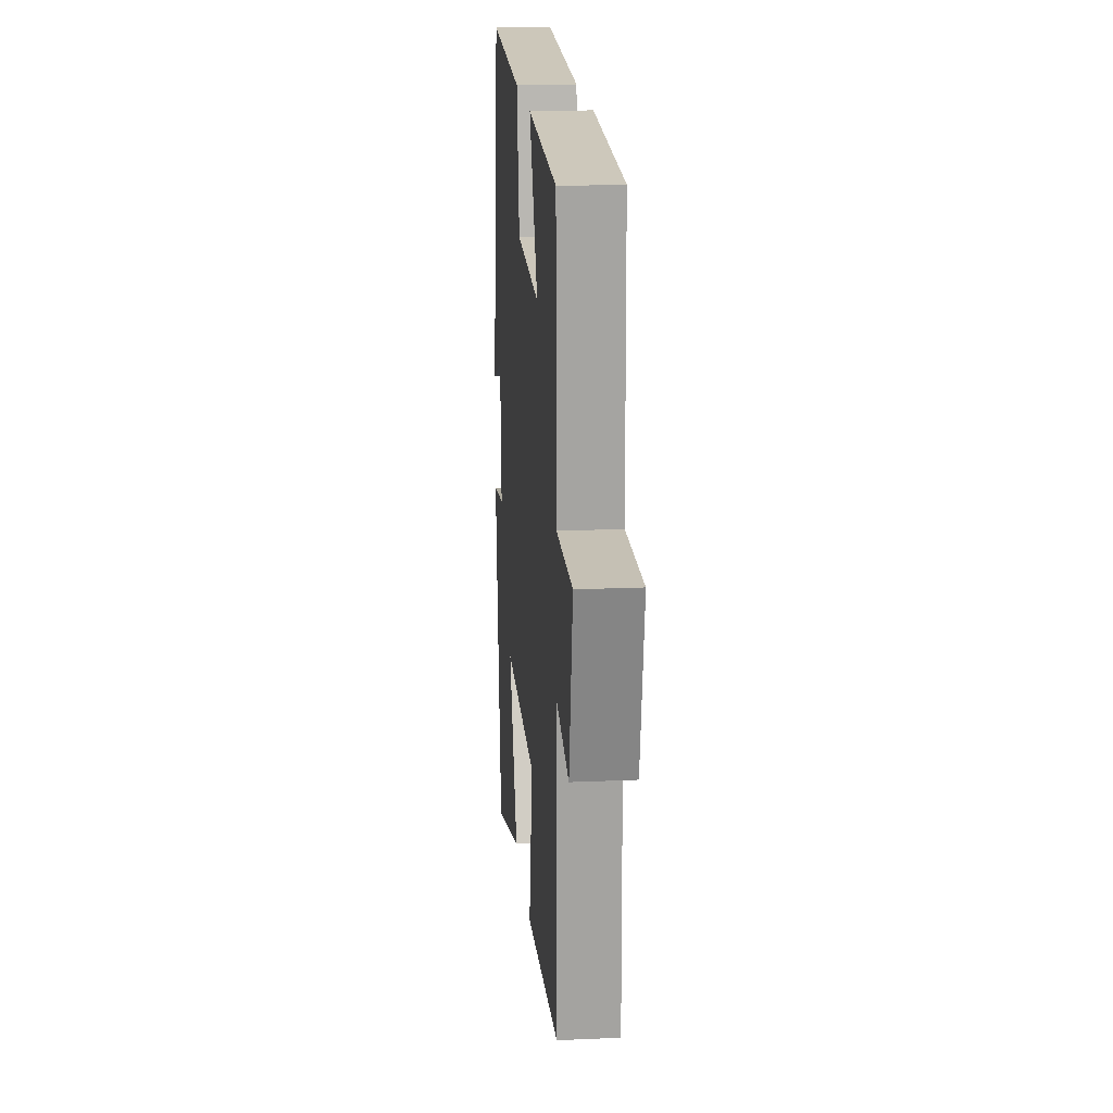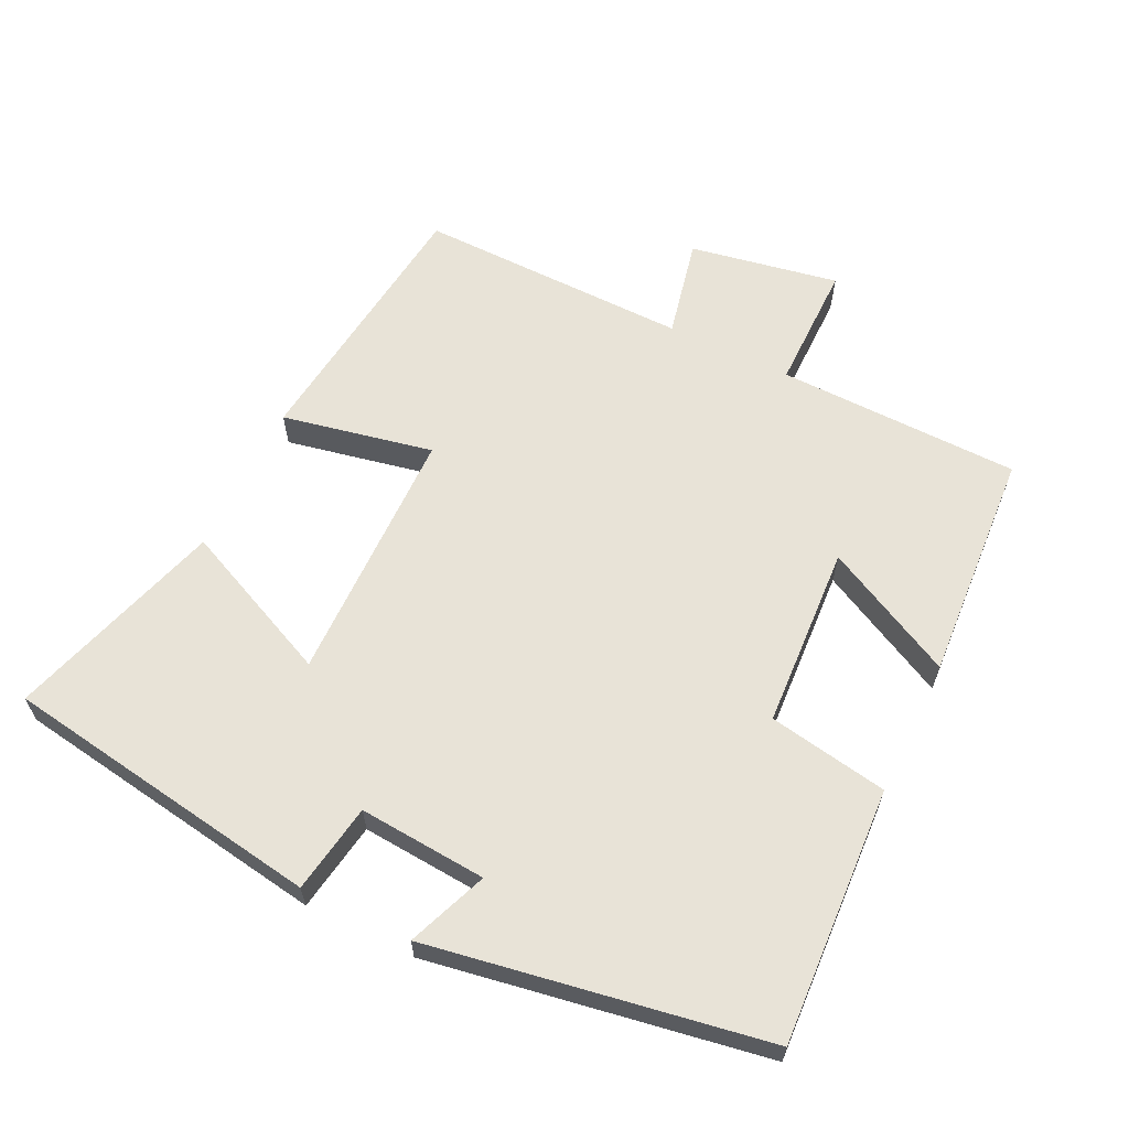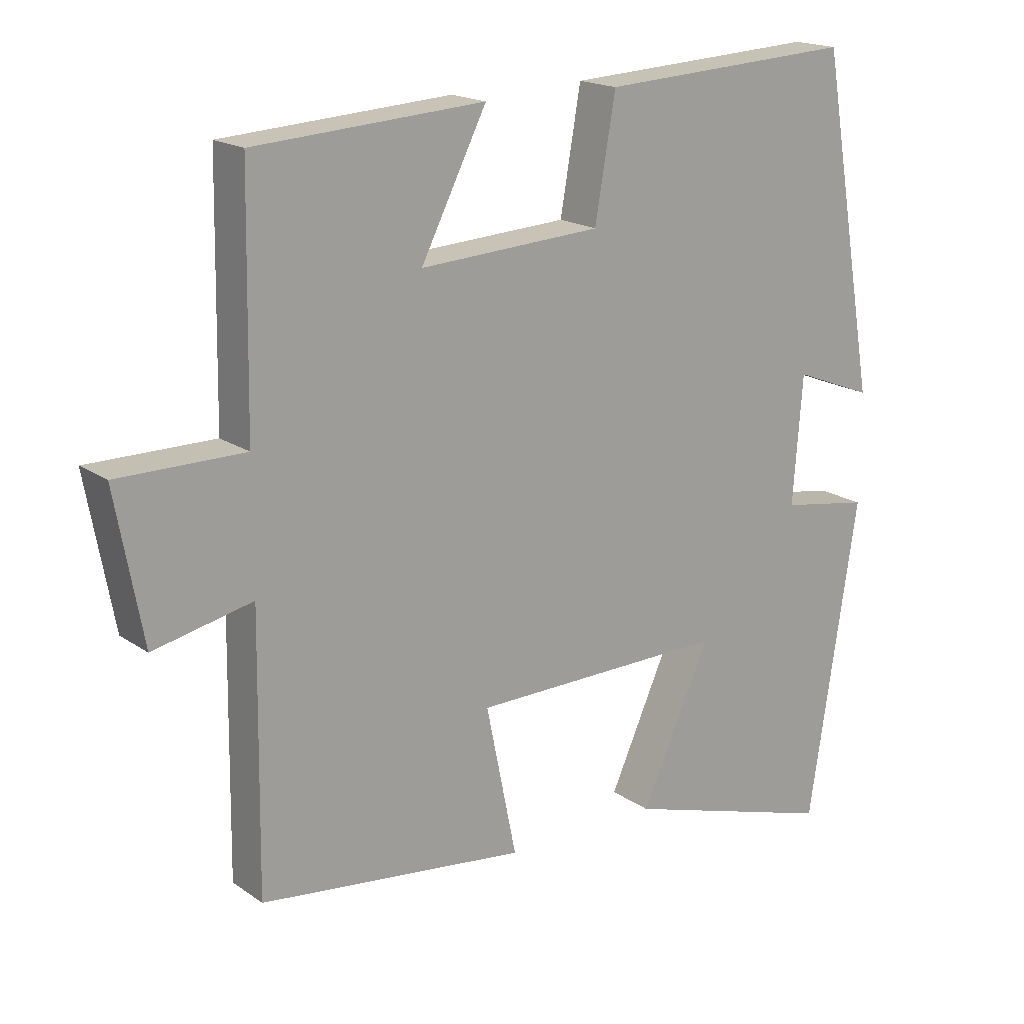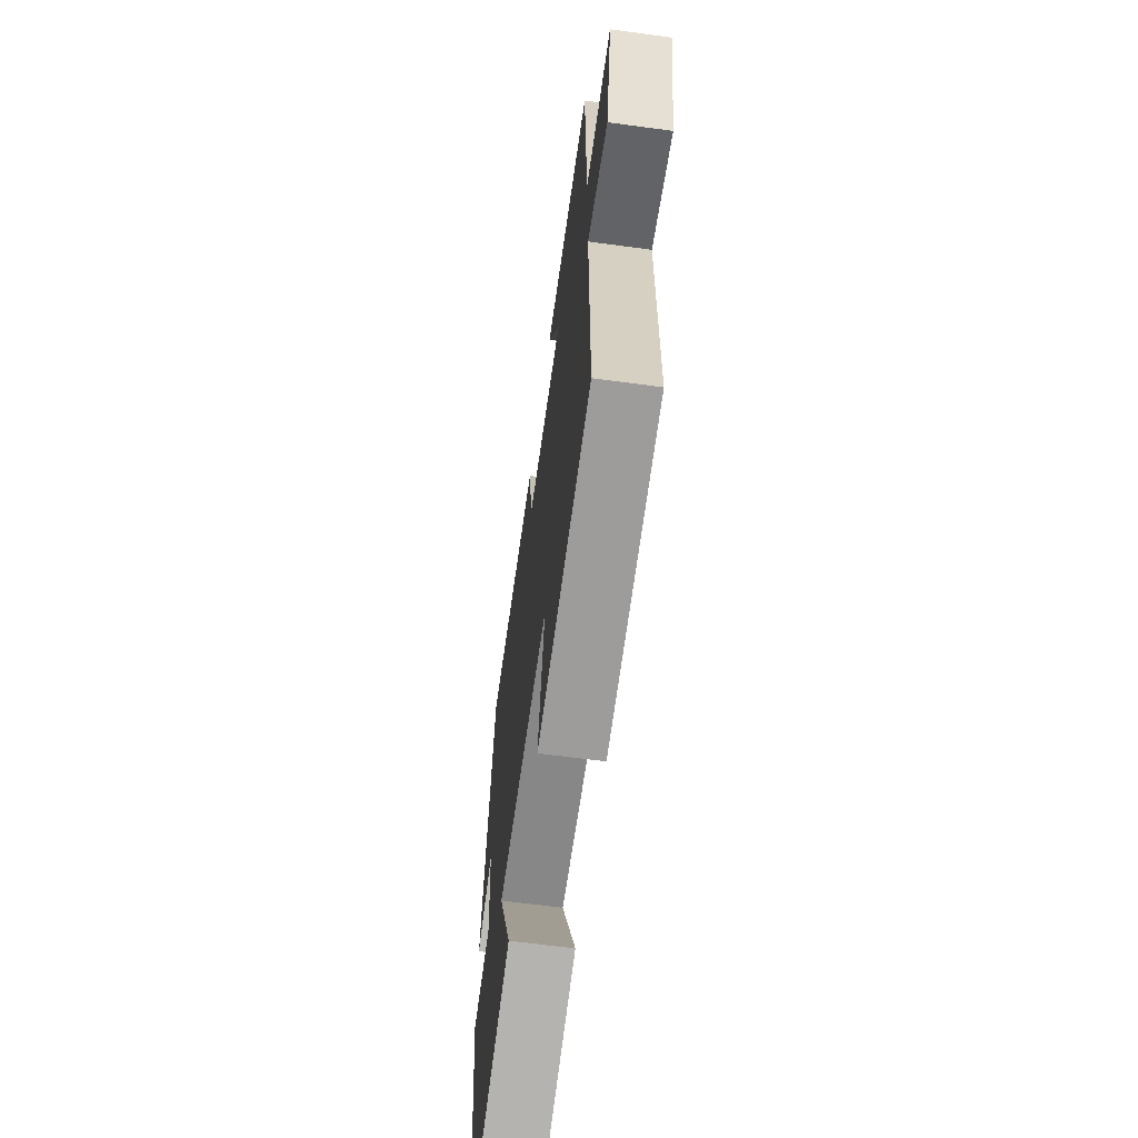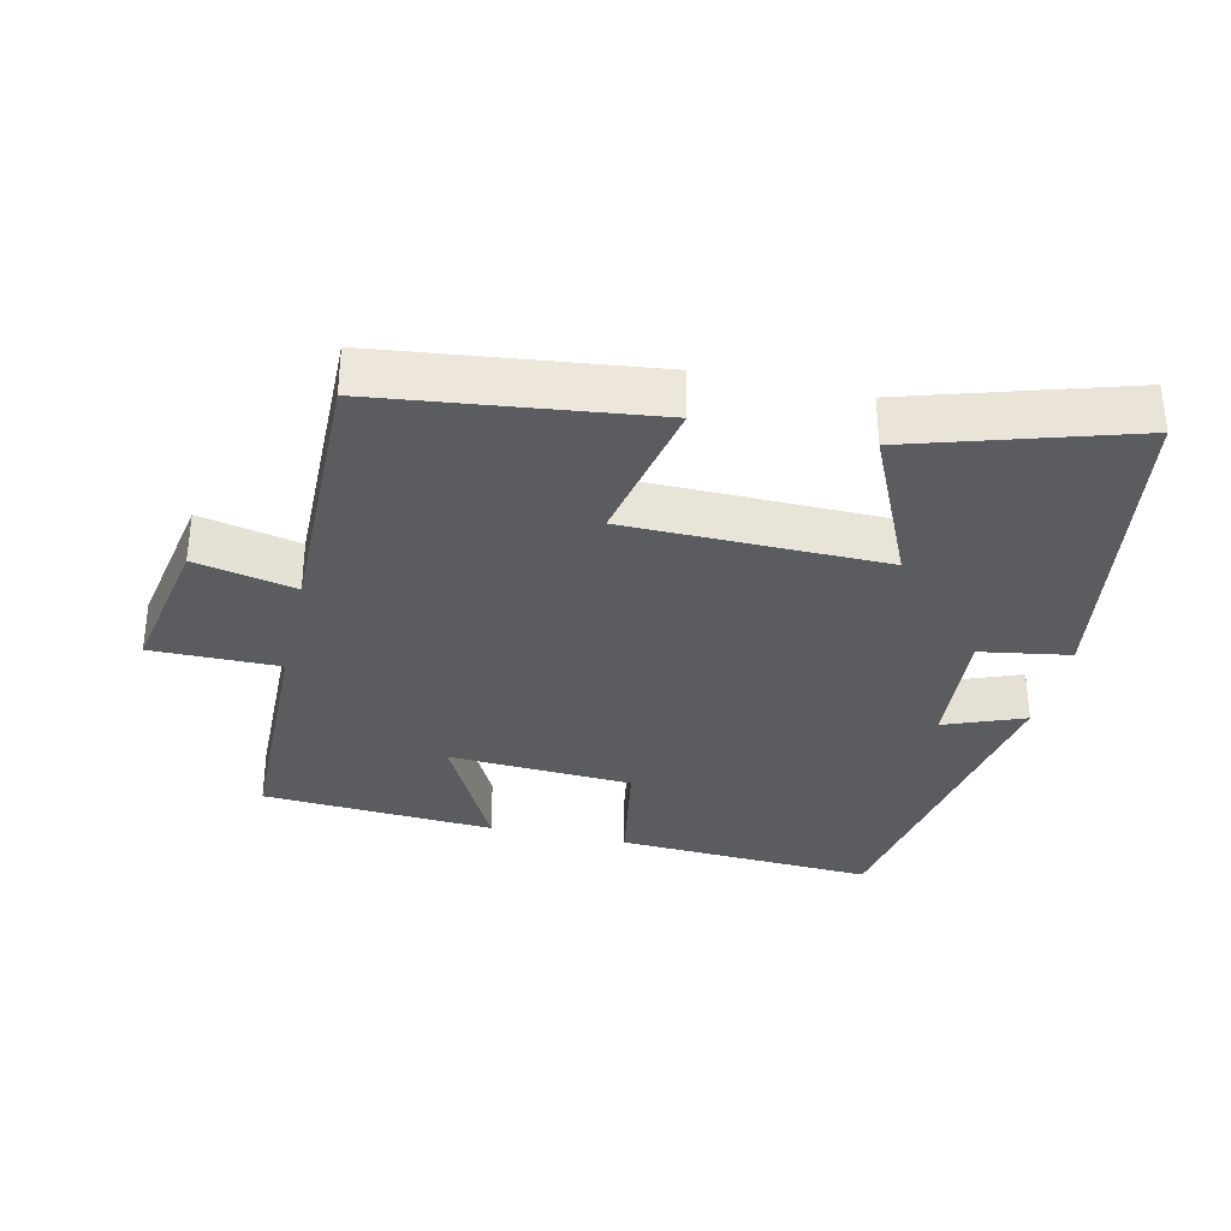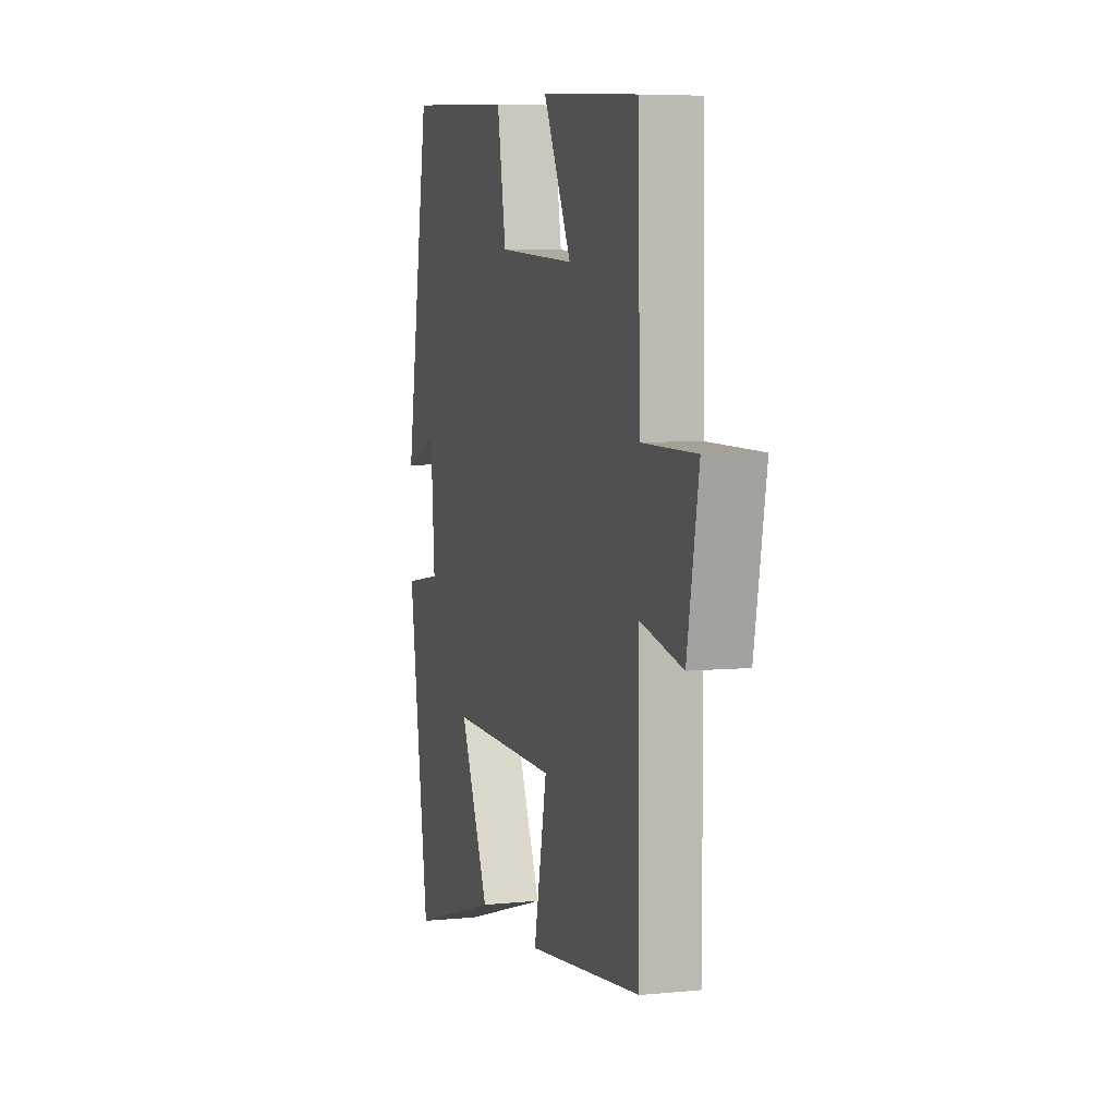
<metadata>
{"format":"obj","ext":"obj","renderer":"f3d","projection":"perspective","resolution":1024,"background":"white","views":[{"elev":18.2,"azim":85.1,"up":"+Z"},{"elev":62.2,"azim":-64.0,"up":"+Y"},{"elev":17.9,"azim":142.9,"up":"+Z"},{"elev":-63.3,"azim":82.2,"up":"+Z"},{"elev":-33.6,"azim":167.3,"up":"+Y"},{"elev":6.1,"azim":73.3,"up":"+Z"}]}
</metadata>
<code>
v -0.416 0.07 0.521
v -0.042 0.07 0.5
v -0.012 0.07 0.326
v 0.254 0.07 0.31
v 0.158 0.07 0.5
v 0.494 0.07 0.478
v 0.5 0.07 0.125
v 0.685 0.07 0.125
v 0.645 0.07 -0.091
v 0.5 0.07 -0.059
v 0.505 0.07 -0.454
v 0.114 0.07 -0.5
v 0.159 0.07 -0.281
v -0.215 0.07 -0.275
v -0.114 0.07 -0.5
v -0.428 0.07 -0.595
v -0.5 0.07 -0.129
v -0.37 0.07 -0.108
v -0.384 0.07 0.078
v -0.5 0.07 0.033
v -0.416 0 0.521
v -0.042 0 0.5
v -0.012 0 0.326
v 0.254 0 0.31
v 0.158 0 0.5
v 0.494 0 0.478
v 0.5 0 0.125
v 0.685 0 0.125
v 0.645 0 -0.091
v 0.5 0 -0.059
v 0.505 0 -0.454
v 0.114 0 -0.5
v 0.159 0 -0.281
v -0.215 0 -0.275
v -0.114 0 -0.5
v -0.428 0 -0.595
v -0.5 0 -0.129
v -0.37 0 -0.108
v -0.384 0 0.078
v -0.5 0 0.033
f 1 2 3
f 20 1 3
f 19 20 3
f 18 19 3 4
f 16 17 18
f 15 16 18
f 14 15 18
f 13 14 18 4
f 10 11 12 13
f 10 13 4
f 7 8 9 10
f 6 7 10
f 5 6 10
f 4 5 10
f 23 22 21
f 23 21 40
f 23 40 39
f 24 23 39 38
f 38 37 36
f 38 36 35
f 38 35 34
f 24 38 34 33
f 33 32 31 30
f 24 33 30
f 30 29 28 27
f 30 27 26
f 30 26 25
f 30 25 24
f 1 21 22 2
f 2 22 23 3
f 3 23 24 4
f 4 24 25 5
f 5 25 26 6
f 6 26 27 7
f 7 27 28 8
f 8 28 29 9
f 9 29 30 10
f 10 30 31 11
f 11 31 32 12
f 12 32 33 13
f 13 33 34 14
f 14 34 35 15
f 15 35 36 16
f 16 36 37 17
f 17 37 38 18
f 18 38 39 19
f 19 39 40 20
f 20 40 21 1

</code>
